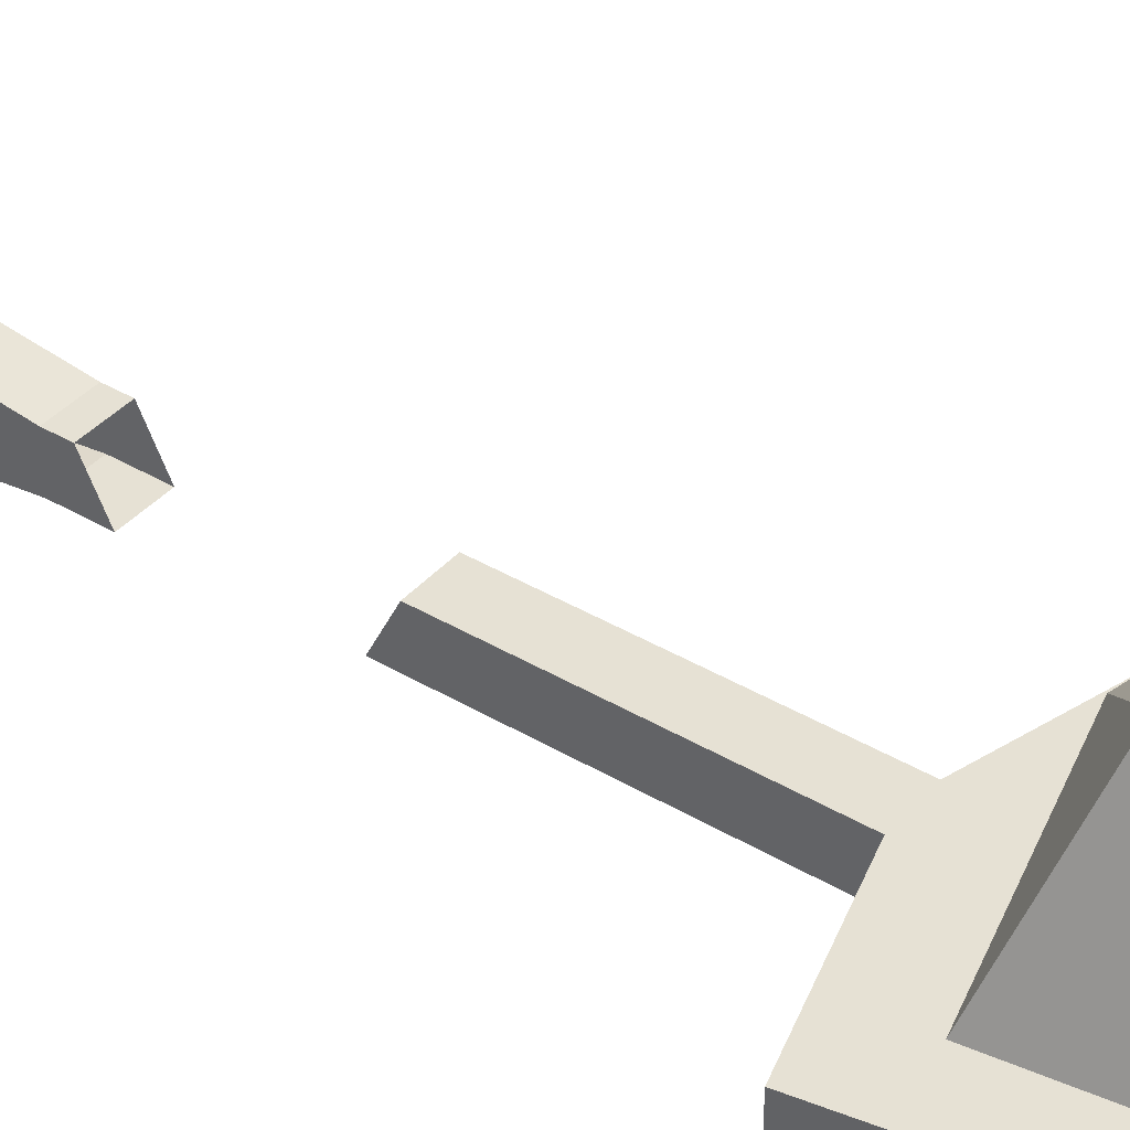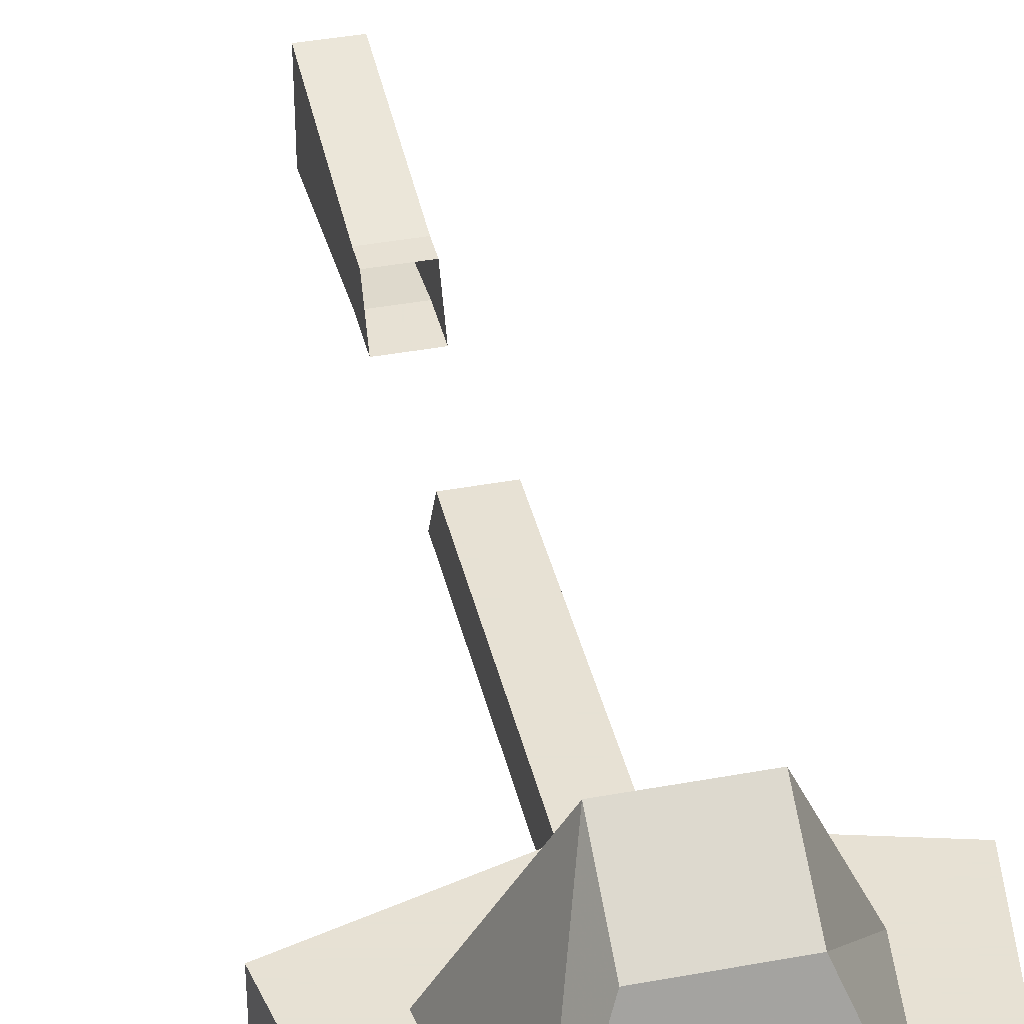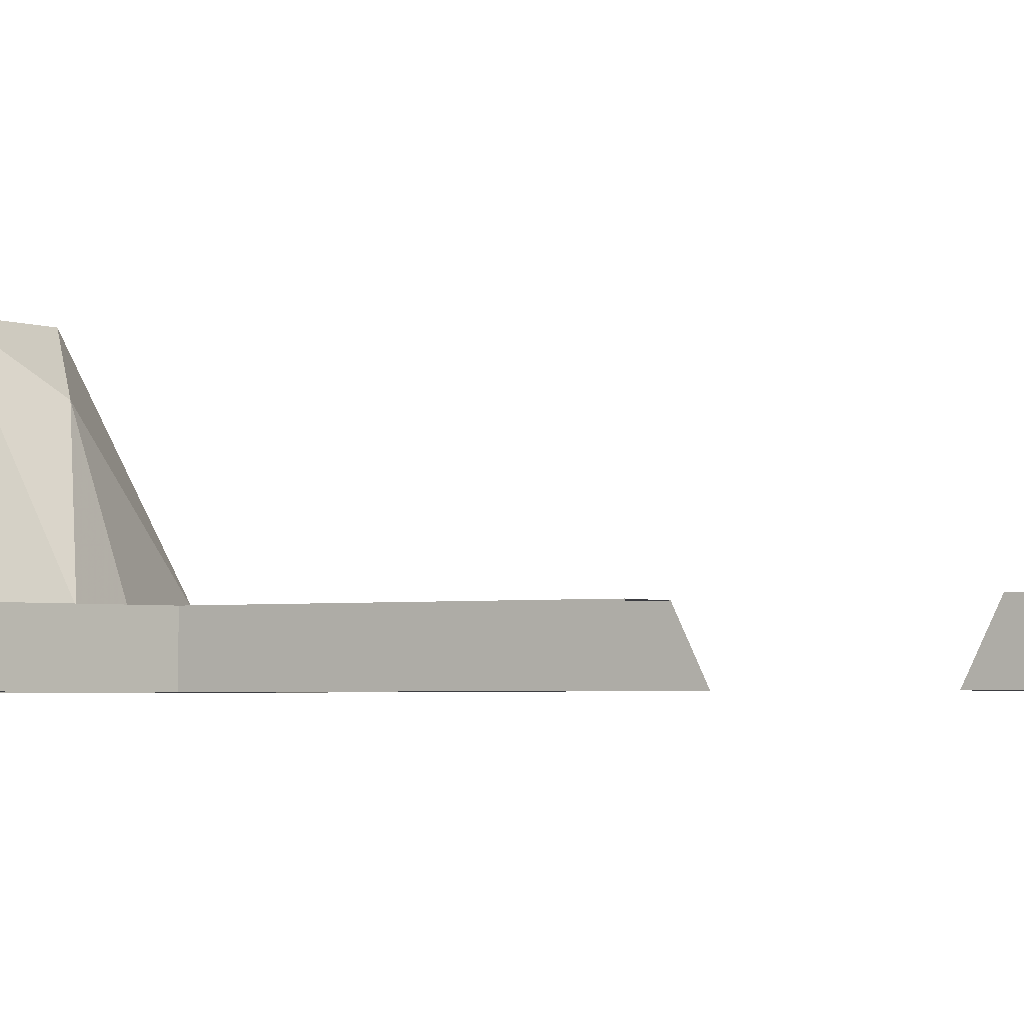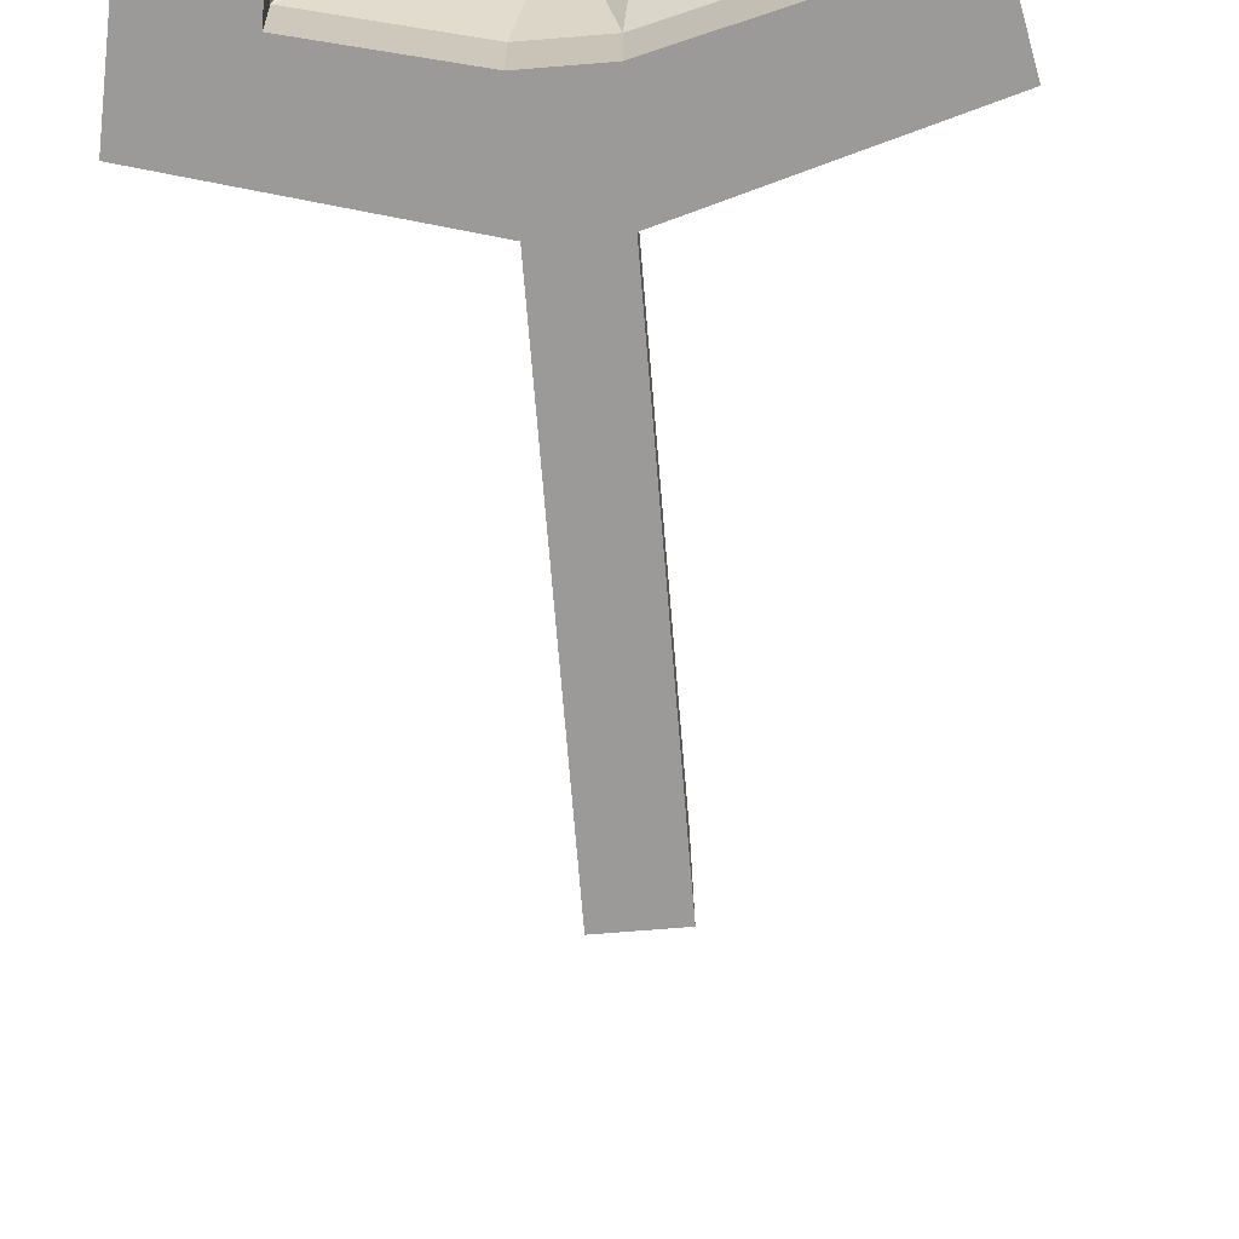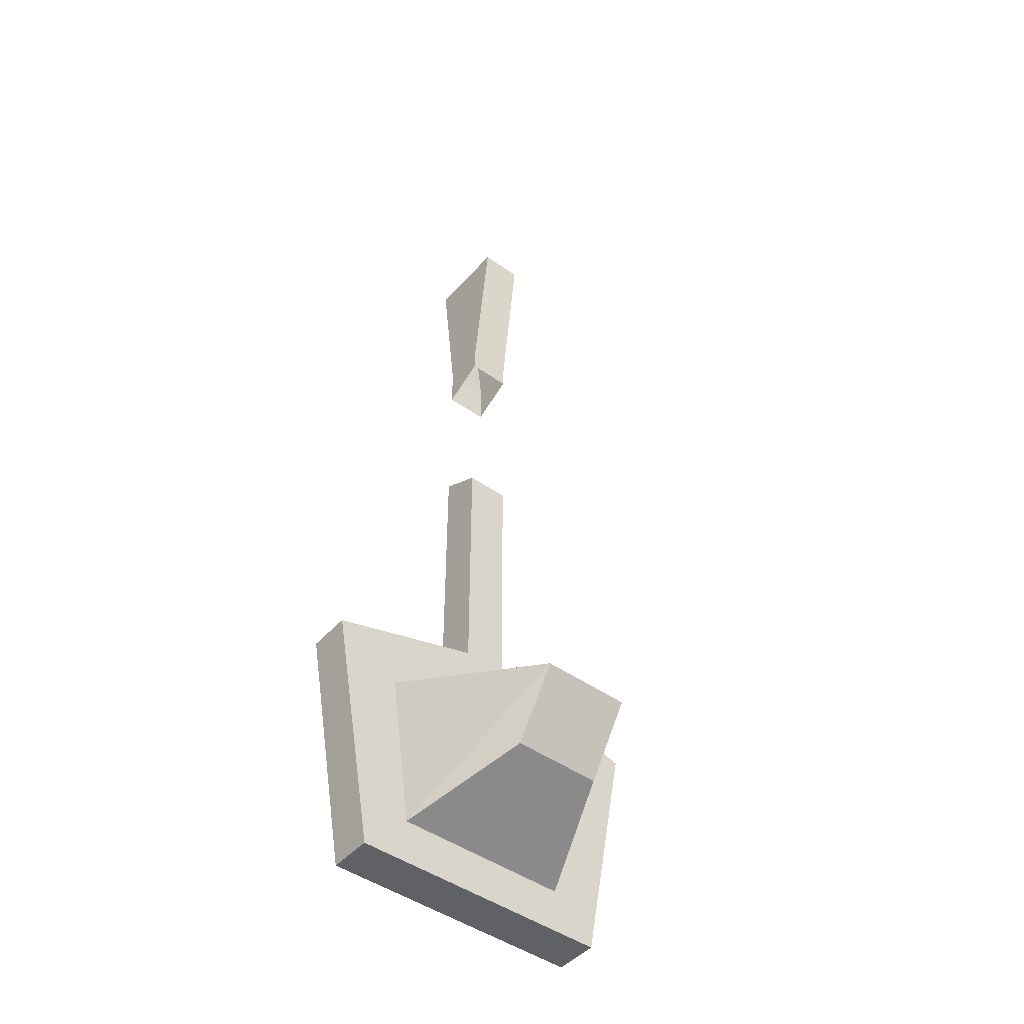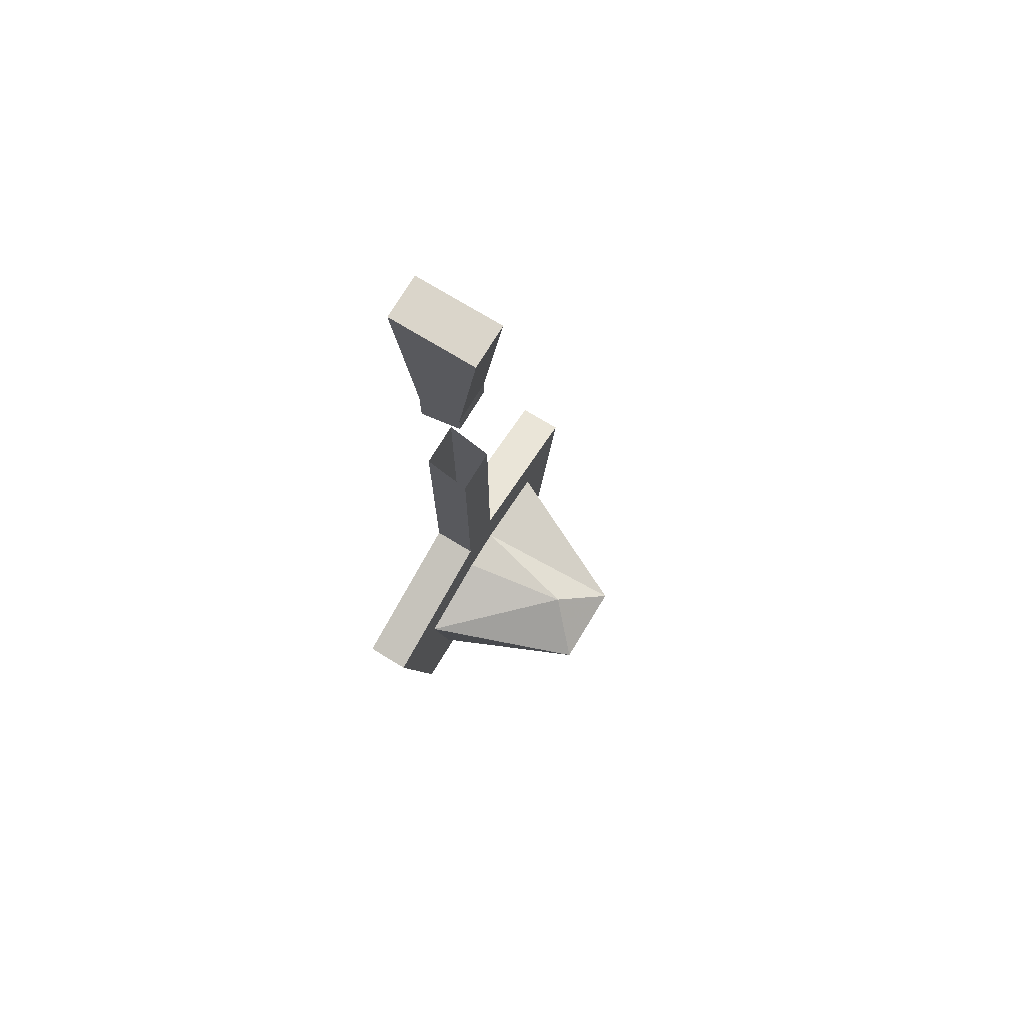
<metadata>
{"format":"obj","ext":"obj","renderer":"f3d","projection":"perspective","resolution":1024,"background":"white","views":[{"elev":39.1,"azim":126.6,"up":"+Y"},{"elev":39.4,"azim":167.0,"up":"+Y"},{"elev":-2.7,"azim":-57.9,"up":"+Y"},{"elev":-69.5,"azim":-175.3,"up":"+Y"},{"elev":-46.2,"azim":141.0,"up":"+Z"},{"elev":74.3,"azim":121.3,"up":"+Z"}]}
</metadata>
<code>
v -0.2266 -0.75 0.04688
v -0.2266 -0.75 0.03906
v -0.2422 -0.75 0.03906
v -0.2422 -0.75 0.04688
v -0.2266 -0.7422 0.1094
v -0.2266 -0.7734 0.1094
v -0.2266 -0.7656 0.04688
v -0.2266 -0.7656 0.03125
v -0.2422 -0.7656 0.04688
v -0.2422 -0.7656 0.03125
v -0.2422 -0.7422 0.1094
v -0.2422 -0.7734 0.1094
v -0.2266 -0.75 -0.03125
v -0.2266 -0.7656 -0.02344
v -0.2266 -0.7656 -0.125
v -0.2266 -0.75 -0.125
v -0.2422 -0.75 -0.125
v -0.2422 -0.75 -0.03125
v -0.2422 -0.7656 -0.02344
v -0.2422 -0.7656 -0.125
v -0.2422 -0.7656 -0.1484
v -0.2266 -0.7656 -0.1484
v -0.1953 -0.7656 -0.1562
v -0.1719 -0.7656 -0.1406
v -0.1719 -0.75 -0.1406
v -0.2266 -0.75 -0.1484
v -0.2422 -0.75 -0.1484
v -0.2734 -0.75 -0.1562
v -0.2969 -0.75 -0.1406
v -0.2969 -0.7656 -0.1406
v -0.2734 -0.7656 -0.1562
v -0.1953 -0.75 -0.1562
v -0.2031 -0.75 -0.2109
v -0.2031 -0.7656 -0.2109
v -0.1875 -0.7656 -0.2266
v -0.1875 -0.75 -0.2266
v -0.25 -0.6953 -0.1719
v -0.2344 -0.7109 -0.1562
v -0.2812 -0.75 -0.2266
v -0.2656 -0.75 -0.2109
v -0.2656 -0.7656 -0.2109
v -0.2812 -0.7656 -0.2266
v -0.2188 -0.6953 -0.1719
v -0.2188 -0.7109 -0.1953
v -0.25 -0.7109 -0.1953
f 1 2 3
f 1 3 4
f 1 4 5
f 1 5 6
f 1 6 7
f 1 7 2
f 2 7 8
f 8 7 9
f 8 9 10
f 10 9 4
f 10 4 3
f 5 4 11
f 5 11 6
f 6 11 12
f 6 12 7
f 7 12 9
f 9 12 11
f 9 11 4
f 13 14 15
f 13 15 16
f 13 16 17
f 13 17 18
f 18 17 19
f 19 17 20
f 19 20 15
f 19 15 14
f 15 20 21
f 15 21 22
f 15 22 23
f 15 23 24
f 15 24 16
f 16 24 25
f 16 25 26
f 16 26 17
f 17 26 27
f 17 27 28
f 17 28 29
f 17 29 20
f 20 29 30
f 20 30 21
f 21 30 31
f 21 31 27
f 21 27 22
f 22 27 26
f 22 26 32
f 22 32 23
f 23 32 33
f 23 33 34
f 23 34 24
f 24 34 35
f 24 35 25
f 25 35 36
f 25 36 32
f 25 32 26
f 31 28 27
f 27 28 37
f 27 37 38
f 27 38 26
f 27 26 38
f 36 33 32
f 33 36 39
f 33 39 40
f 33 40 34
f 34 40 41
f 34 41 35
f 35 41 42
f 35 42 36
f 36 42 39
f 39 42 30
f 39 30 29
f 39 29 40
f 40 29 28
f 40 28 41
f 41 28 31
f 41 31 42
f 42 31 30
f 38 43 32
f 38 32 26
f 43 44 33
f 43 33 32
f 28 40 45
f 28 45 37
f 37 45 43
f 37 43 38
f 40 33 44
f 40 44 45
f 45 44 43

</code>
